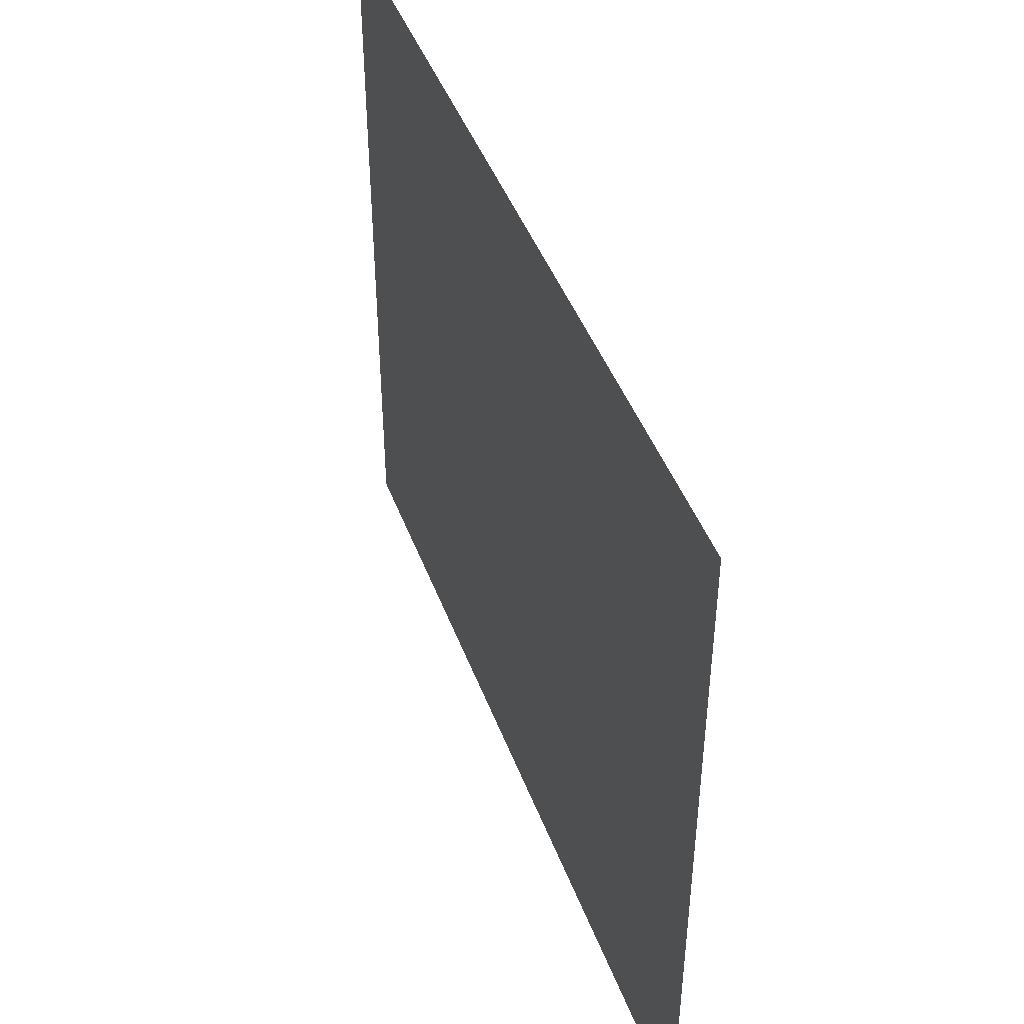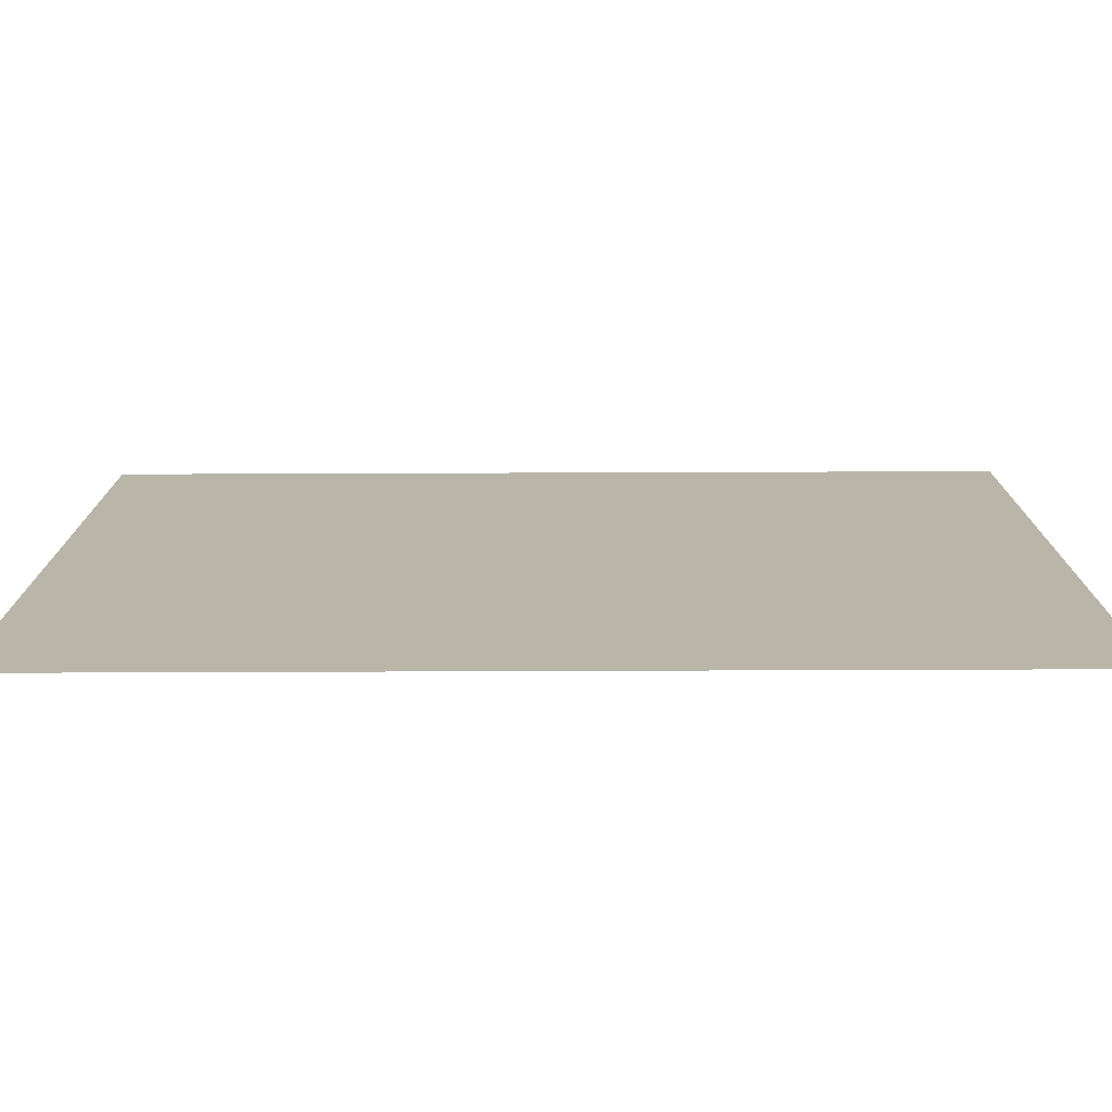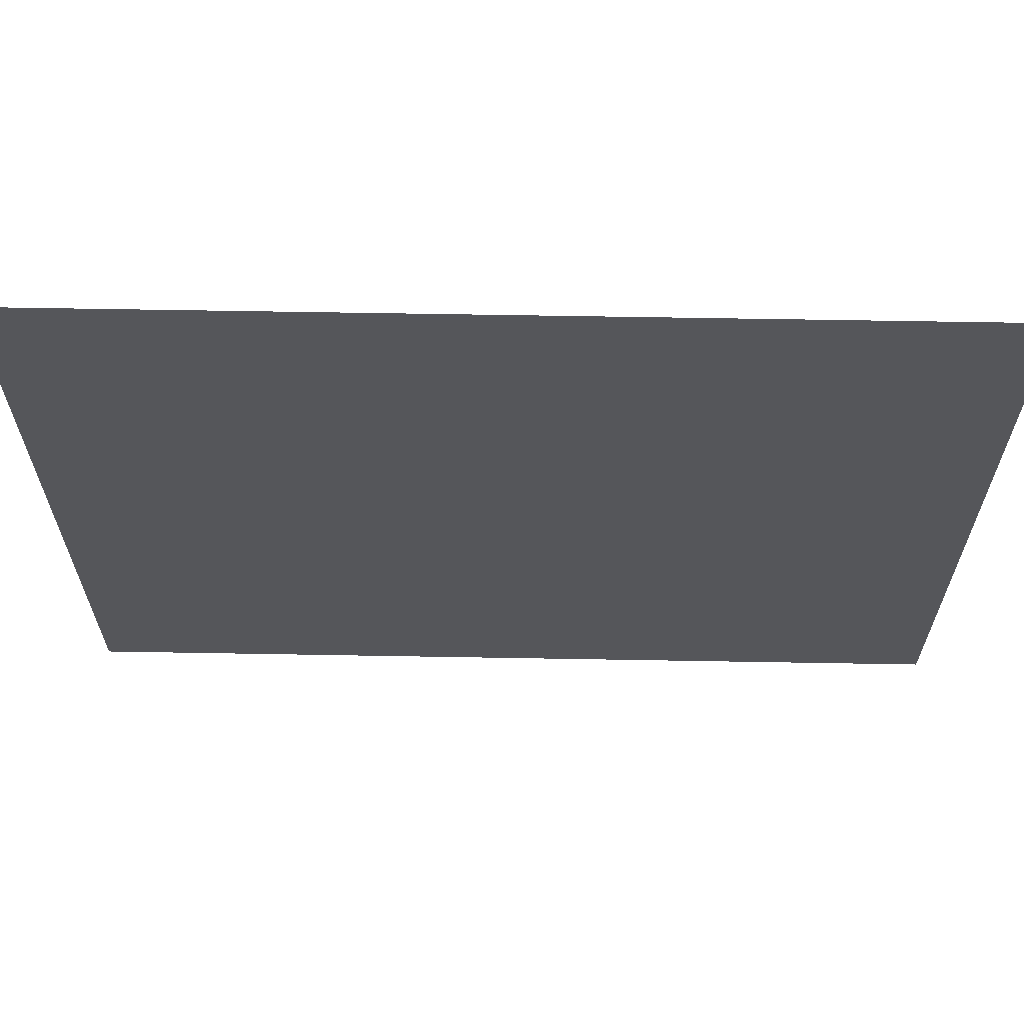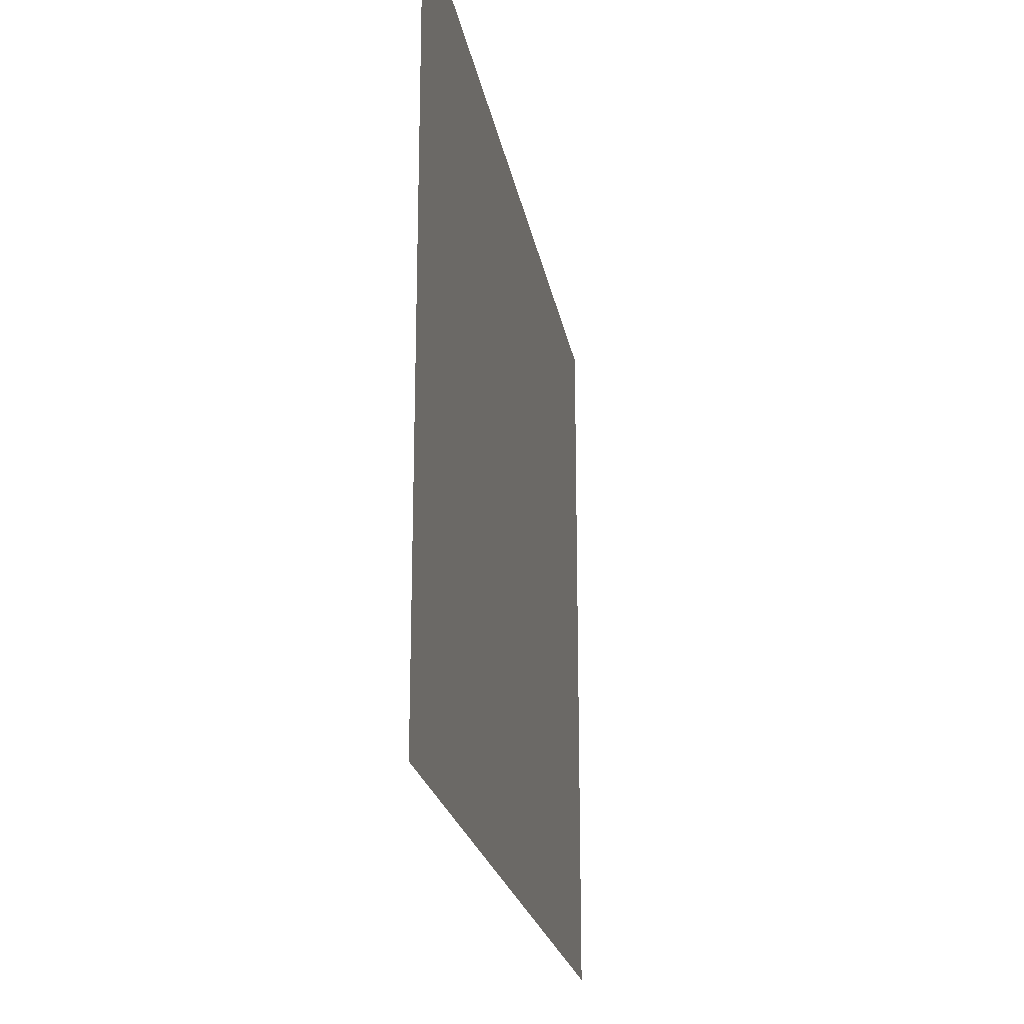
<metadata>
{"format":"obj","ext":"obj","renderer":"f3d","projection":"perspective","resolution":1024,"background":"white","views":[{"elev":44.8,"azim":70.2,"up":"+Y"},{"elev":-76.6,"azim":0.2,"up":"+Y"},{"elev":64.1,"azim":-179.0,"up":"+Y"},{"elev":-21.6,"azim":99.7,"up":"+Y"}]}
</metadata>
<code>
v -57 -5 0
v -59.27 -5 0
v -59.27 -3.12 0
v -57 -3.12 0
g Puzzle3_mesh_0064
f 1 2 3 4

</code>
